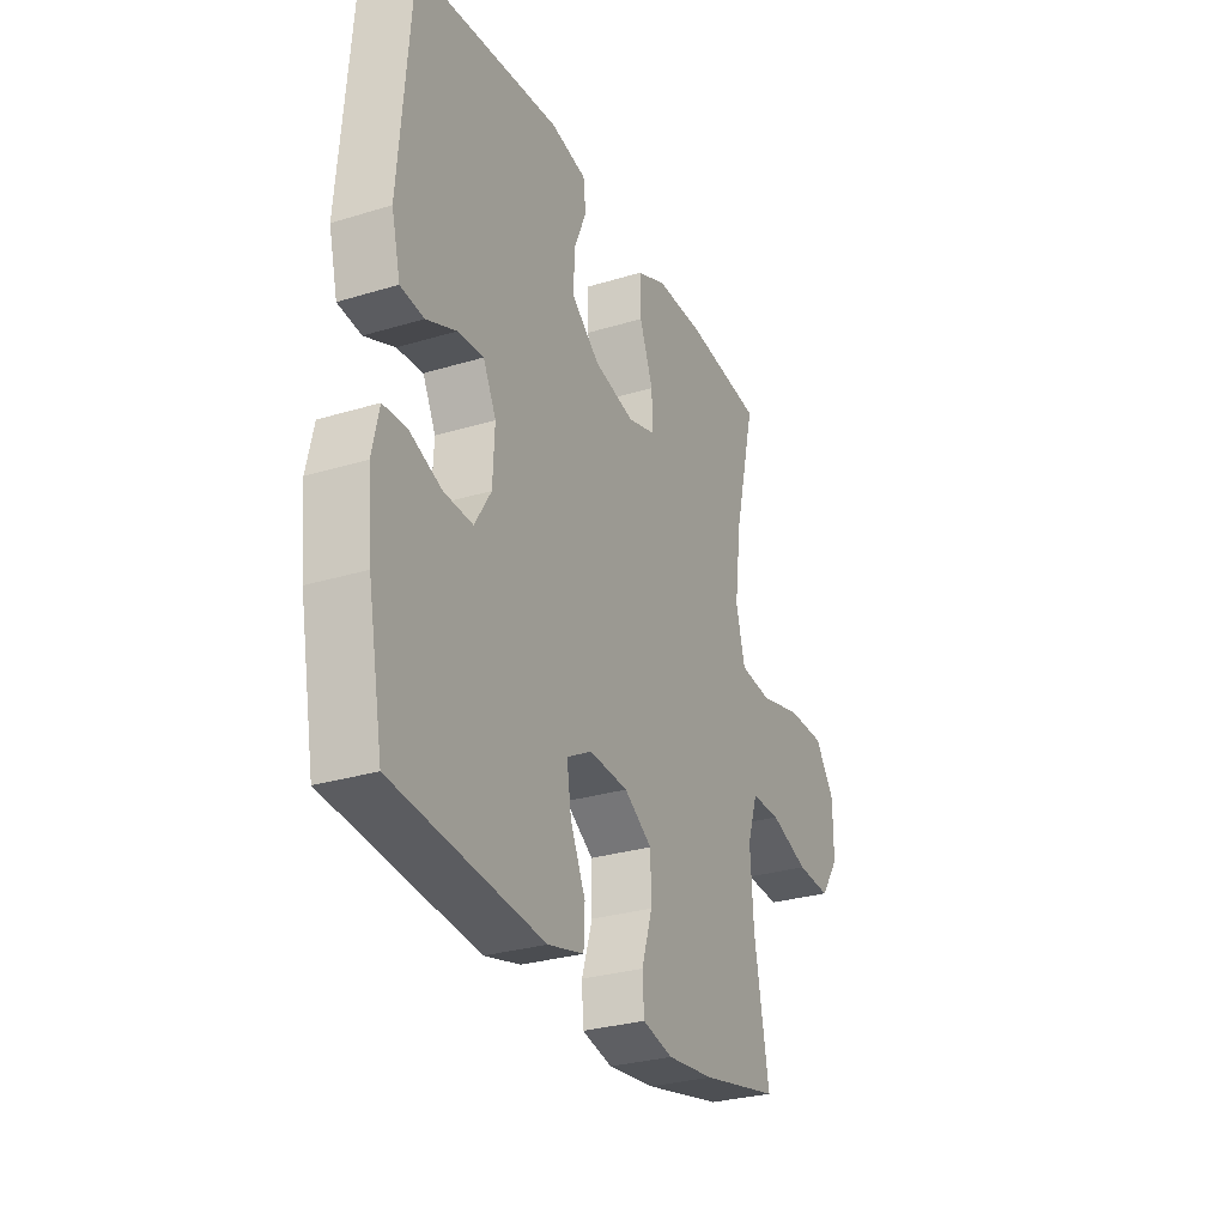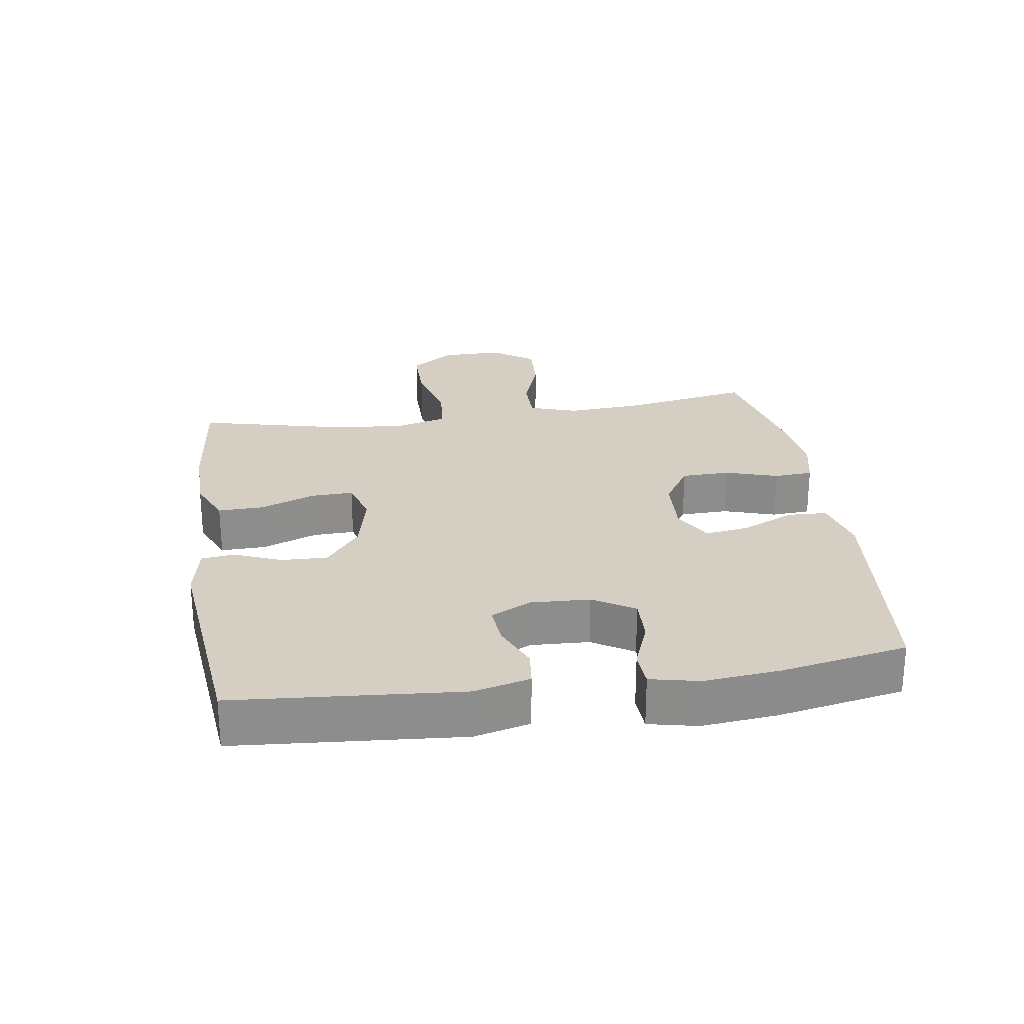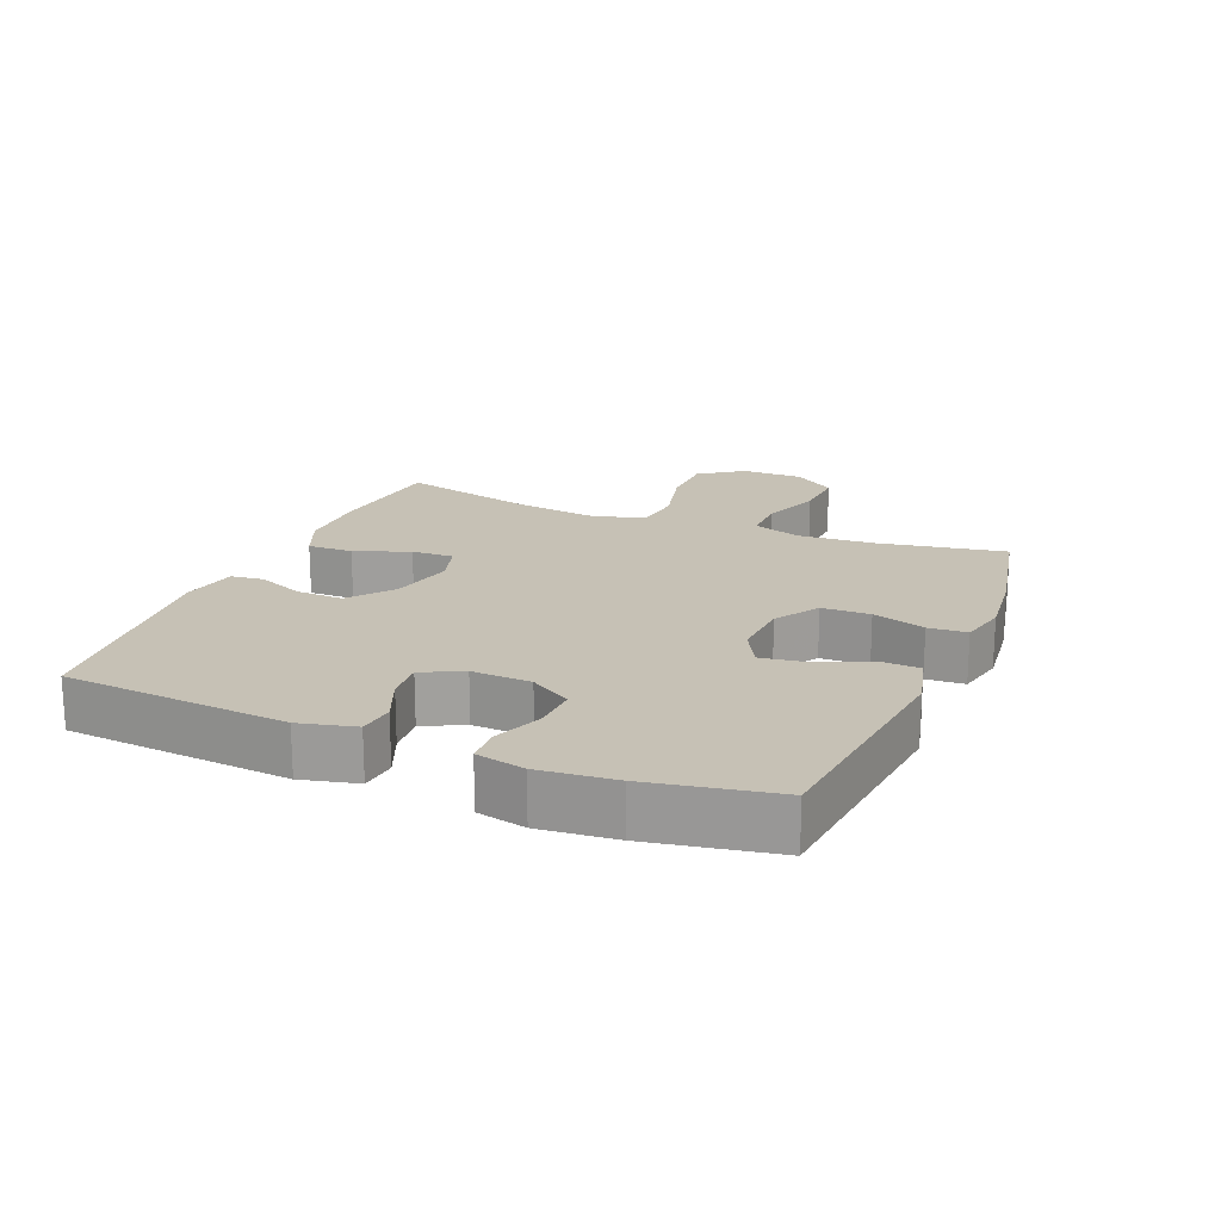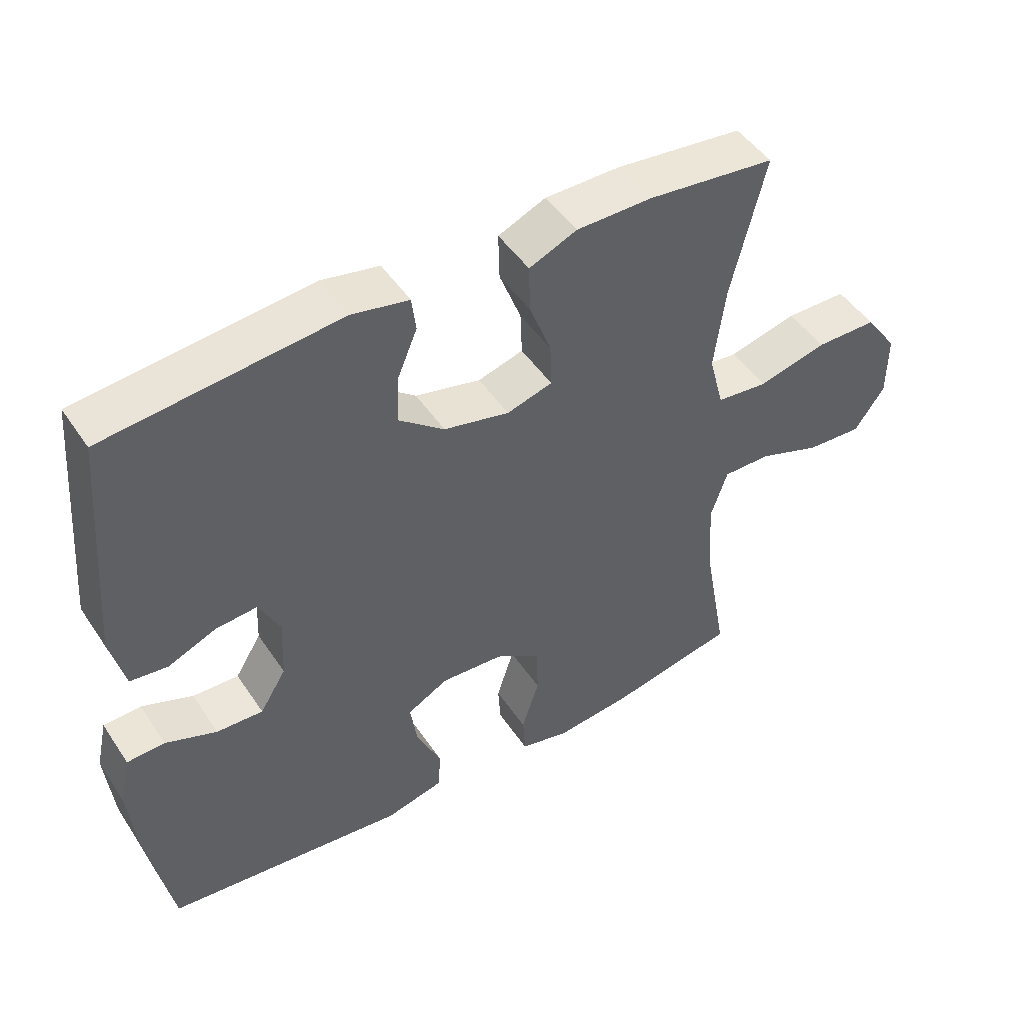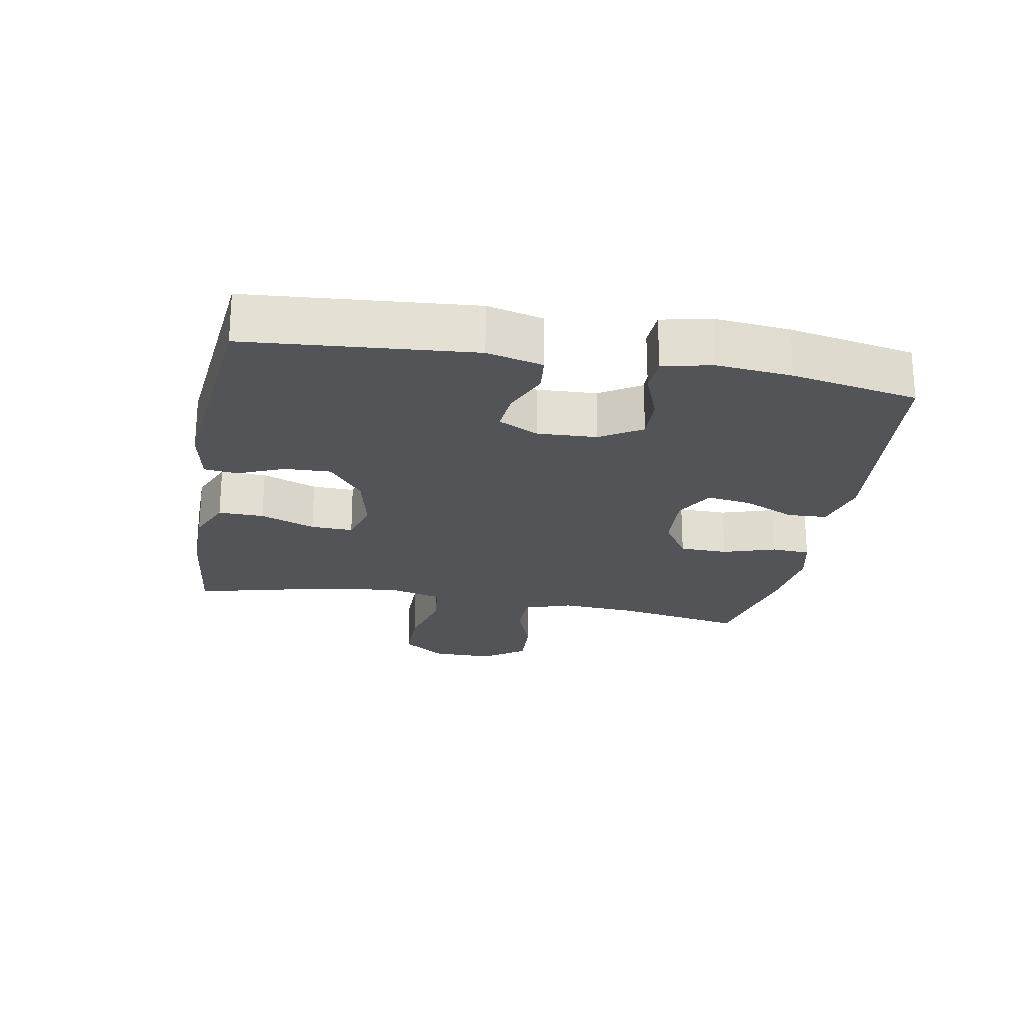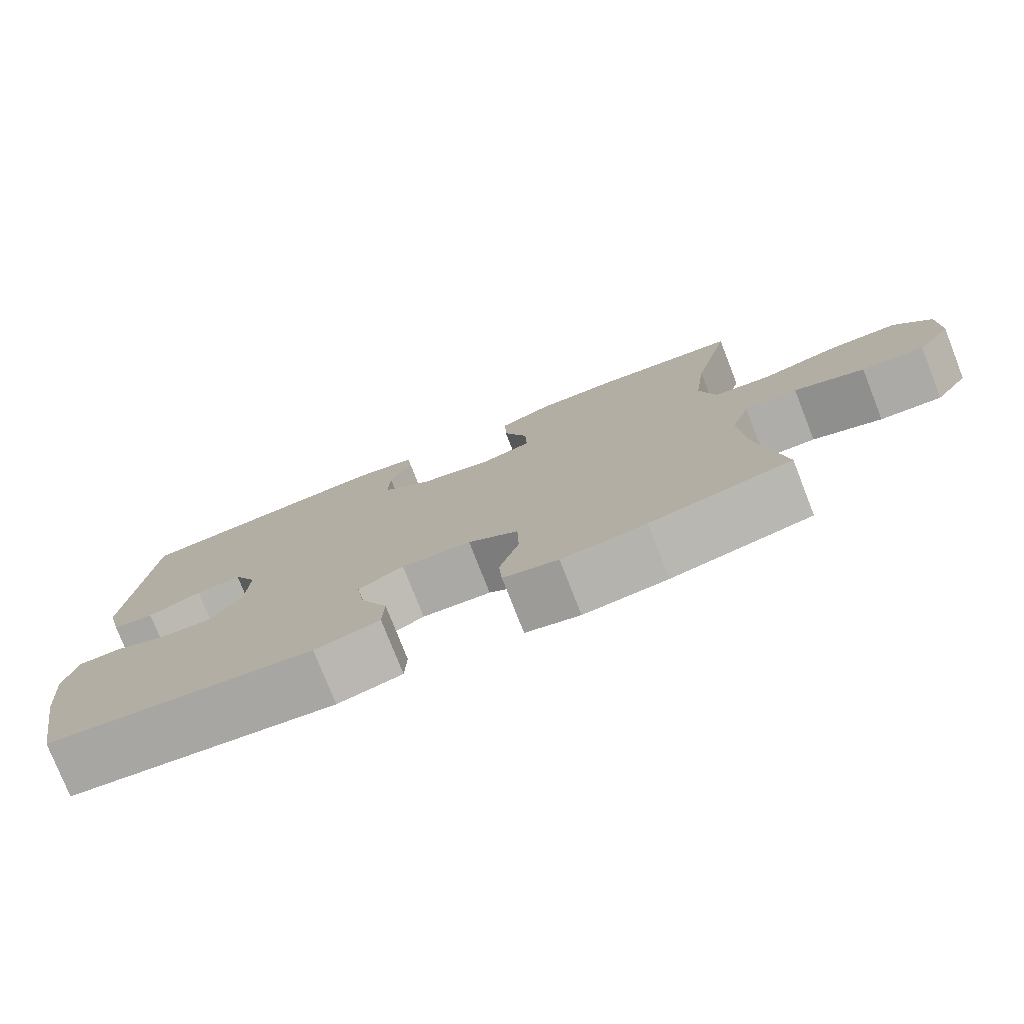
<metadata>
{"format":"obj","ext":"obj","renderer":"f3d","projection":"perspective","resolution":1024,"background":"white","views":[{"elev":-29.1,"azim":114.3,"up":"+Z"},{"elev":25.7,"azim":81.4,"up":"+Y"},{"elev":18.8,"azim":112.7,"up":"+Y"},{"elev":47.7,"azim":147.8,"up":"+Z"},{"elev":-22.9,"azim":79.8,"up":"+Y"},{"elev":-77.4,"azim":-158.6,"up":"+Z"}]}
</metadata>
<code>
o path8826
v -0.4189 0.0375 0.2966
v -0.4024 0.0375 0.1678
v -0.425 0.0375 0.08224
v -0.5032 0.0375 0.07403
v -0.6088 0.0375 0.1007
v -0.7024 0.0375 0.1004
v -0.7514 0.0375 0.03182
v -0.7515 0.0375 -0.06548
v -0.7052 0.0375 -0.1316
v -0.6202 0.0375 -0.1269
v -0.5248 0.0375 -0.09336
v -0.4523 0.0375 -0.0931
v -0.4267 0.0375 -0.1693
v -0.4348 0.0375 -0.2892
v -0.4713 0.0375 -0.491
v -0.278 0.0375 -0.5321
v -0.1624 0.0375 -0.5452
v -0.08711 0.0375 -0.5278
v -0.08318 0.0375 -0.4669
v -0.1097 0.0375 -0.3835
v -0.1079 0.0375 -0.3074
v -0.03878 0.0375 -0.2635
v 0.05711 0.0375 -0.258
v 0.1194 0.0375 -0.2923
v 0.1089 0.0375 -0.3626
v 0.07142 0.0375 -0.4443
v 0.07406 0.0375 -0.5071
v 0.1629 0.0375 -0.5294
v 0.5306 0.0375 -0.491
v 0.5683 0.0375 -0.2913
v 0.58 0.0375 -0.1722
v 0.563 0.0375 -0.0951
v 0.5053 0.0375 -0.09242
v 0.4268 0.0375 -0.1225
v 0.3558 0.0375 -0.1251
v 0.3157 0.0375 -0.06001
v 0.3115 0.0375 0.03371
v 0.3432 0.0375 0.09713
v 0.4068 0.0375 0.09171
v 0.4803 0.0375 0.06053
v 0.5375 0.0375 0.0671
v 0.5593 0.0375 0.155
v 0.5306 0.0375 0.5107
v 0.1746 0.0375 0.5474
v 0.08679 0.0375 0.5303
v 0.08051 0.0375 0.4777
v 0.111 0.0375 0.4043
v 0.1135 0.0375 0.3307
v 0.04433 0.0375 0.2762
v -0.05592 0.0375 0.2535
v -0.1254 0.0375 0.2738
v -0.1229 0.0375 0.3407
v -0.08986 0.0375 0.4274
v -0.08807 0.0375 0.4993
v -0.1608 0.0375 0.5308
v -0.2763 0.0375 0.5318
v -0.4713 0.0375 0.5107
v -0.4189 -0.0375 0.2966
v -0.4024 -0.0375 0.1678
v -0.425 -0.0375 0.08224
v -0.5032 -0.0375 0.07403
v -0.6088 -0.0375 0.1007
v -0.7024 -0.0375 0.1004
v -0.7514 -0.0375 0.03182
v -0.7515 -0.0375 -0.06548
v -0.7052 -0.0375 -0.1316
v -0.6202 -0.0375 -0.1269
v -0.5248 -0.0375 -0.09336
v -0.4523 -0.0375 -0.0931
v -0.4267 -0.0375 -0.1693
v -0.4348 -0.0375 -0.2892
v -0.4713 -0.0375 -0.491
v -0.278 -0.0375 -0.5321
v -0.1624 -0.0375 -0.5452
v -0.08711 -0.0375 -0.5278
v -0.08318 -0.0375 -0.4669
v -0.1097 -0.0375 -0.3835
v -0.1079 -0.0375 -0.3074
v -0.03878 -0.0375 -0.2635
v 0.05711 -0.0375 -0.258
v 0.1194 -0.0375 -0.2923
v 0.1089 -0.0375 -0.3626
v 0.07142 -0.0375 -0.4443
v 0.07406 -0.0375 -0.5071
v 0.1629 -0.0375 -0.5294
v 0.5306 -0.0375 -0.491
v 0.5683 -0.0375 -0.2913
v 0.58 -0.0375 -0.1722
v 0.563 -0.0375 -0.0951
v 0.5053 -0.0375 -0.09242
v 0.4268 -0.0375 -0.1225
v 0.3558 -0.0375 -0.1251
v 0.3157 -0.0375 -0.06001
v 0.3115 -0.0375 0.03371
v 0.3432 -0.0375 0.09713
v 0.4068 -0.0375 0.09171
v 0.4803 -0.0375 0.06053
v 0.5375 -0.0375 0.0671
v 0.5593 -0.0375 0.155
v 0.5306 -0.0375 0.5107
v 0.1746 -0.0375 0.5474
v 0.08679 -0.0375 0.5303
v 0.08051 -0.0375 0.4777
v 0.111 -0.0375 0.4043
v 0.1135 -0.0375 0.3307
v 0.04433 -0.0375 0.2762
v -0.05592 -0.0375 0.2535
v -0.1254 -0.0375 0.2738
v -0.1229 -0.0375 0.3407
v -0.08986 -0.0375 0.4274
v -0.08807 -0.0375 0.4993
v -0.1608 -0.0375 0.5308
v -0.2763 -0.0375 0.5318
v -0.4713 -0.0375 0.5107
v -0.278 0.0375 -0.5321
v -0.1624 0.0375 -0.5452
v -0.08711 0.0375 -0.5278
v -0.08711 0.0375 -0.5278
v 0.07406 0.0375 -0.5071
v 0.07406 0.0375 -0.5071
v 0.1629 0.0375 -0.5294
v -0.08318 0.0375 -0.4669
v -0.4713 0.0375 -0.491
v -0.4713 0.0375 -0.491
v 0.07142 0.0375 -0.4443
v 0.5306 0.0375 -0.491
v 0.5306 0.0375 -0.491
v -0.1097 0.0375 -0.3835
v 0.1089 0.0375 -0.3626
v 0.5683 0.0375 -0.2913
v -0.4348 0.0375 -0.2892
v -0.1079 0.0375 -0.3074
v 0.1194 0.0375 -0.2923
v 0.1194 0.0375 -0.2923
v -0.03878 0.0375 -0.2635
v 0.05711 0.0375 -0.258
v 0.58 0.0375 -0.1722
v -0.4267 0.0375 -0.1693
v 0.563 0.0375 -0.0951
v 0.563 0.0375 -0.0951
v -0.4523 0.0375 -0.0931
v -0.4523 0.0375 -0.0931
v 0.4268 0.0375 -0.1225
v 0.3558 0.0375 -0.1251
v 0.3558 0.0375 -0.1251
v -0.7515 0.0375 -0.06548
v -0.7052 0.0375 -0.1316
v -0.6202 0.0375 -0.1269
v -0.5248 0.0375 -0.09336
v 0.3157 0.0375 -0.06001
v 0.5053 0.0375 -0.09242
v -0.7514 0.0375 0.03182
v 0.3115 0.0375 0.03371
v -0.7024 0.0375 0.1004
v 0.3432 0.0375 0.09713
v 0.3432 0.0375 0.09713
v 0.4068 0.0375 0.09171
v 0.4803 0.0375 0.06053
v 0.5375 0.0375 0.0671
v 0.5375 0.0375 0.0671
v 0.5593 0.0375 0.155
v -0.6088 0.0375 0.1007
v -0.5032 0.0375 0.07403
v -0.425 0.0375 0.08224
v -0.425 0.0375 0.08224
v -0.4024 0.0375 0.1678
v -0.4189 0.0375 0.2966
v -0.05592 0.0375 0.2535
v -0.1254 0.0375 0.2738
v -0.1254 0.0375 0.2738
v 0.04433 0.0375 0.2762
v -0.1229 0.0375 0.3407
v 0.1135 0.0375 0.3307
v 0.111 0.0375 0.4043
v -0.08986 0.0375 0.4274
v 0.08051 0.0375 0.4777
v -0.08807 0.0375 0.4993
v -0.08807 0.0375 0.4993
v 0.08679 0.0375 0.5303
v 0.08679 0.0375 0.5303
v 0.5306 0.0375 0.5107
v 0.5306 0.0375 0.5107
v -0.4713 0.0375 0.5107
v -0.4713 0.0375 0.5107
v -0.1608 0.0375 0.5308
v -0.2763 0.0375 0.5318
v 0.1746 0.0375 0.5474
v -0.278 -0.0375 -0.5321
v -0.1624 -0.0375 -0.5452
v -0.08711 -0.0375 -0.5278
v -0.08711 -0.0375 -0.5278
v 0.07406 -0.0375 -0.5071
v 0.07406 -0.0375 -0.5071
v 0.1629 -0.0375 -0.5294
v -0.08318 -0.0375 -0.4669
v -0.4713 -0.0375 -0.491
v -0.4713 -0.0375 -0.491
v 0.07142 -0.0375 -0.4443
v 0.5306 -0.0375 -0.491
v 0.5306 -0.0375 -0.491
v -0.1097 -0.0375 -0.3835
v 0.1089 -0.0375 -0.3626
v 0.5683 -0.0375 -0.2913
v -0.4348 -0.0375 -0.2892
v -0.1079 -0.0375 -0.3074
v 0.1194 -0.0375 -0.2923
v 0.1194 -0.0375 -0.2923
v -0.03878 -0.0375 -0.2635
v 0.05711 -0.0375 -0.258
v 0.58 -0.0375 -0.1722
v -0.4267 -0.0375 -0.1693
v 0.563 -0.0375 -0.0951
v 0.563 -0.0375 -0.0951
v -0.4523 -0.0375 -0.0931
v -0.4523 -0.0375 -0.0931
v 0.4268 -0.0375 -0.1225
v 0.3558 -0.0375 -0.1251
v 0.3558 -0.0375 -0.1251
v -0.7515 -0.0375 -0.06548
v -0.7052 -0.0375 -0.1316
v -0.6202 -0.0375 -0.1269
v -0.5248 -0.0375 -0.09336
v 0.3157 -0.0375 -0.06001
v 0.5053 -0.0375 -0.09242
v -0.7514 -0.0375 0.03182
v 0.3115 -0.0375 0.03371
v -0.7024 -0.0375 0.1004
v 0.3432 -0.0375 0.09713
v 0.3432 -0.0375 0.09713
v 0.4068 -0.0375 0.09171
v 0.4803 -0.0375 0.06053
v 0.5375 -0.0375 0.0671
v 0.5375 -0.0375 0.0671
v 0.5593 -0.0375 0.155
v -0.6088 -0.0375 0.1007
v -0.5032 -0.0375 0.07403
v -0.425 -0.0375 0.08224
v -0.425 -0.0375 0.08224
v -0.4024 -0.0375 0.1678
v -0.4189 -0.0375 0.2966
v -0.05592 -0.0375 0.2535
v -0.1254 -0.0375 0.2738
v -0.1254 -0.0375 0.2738
v 0.04433 -0.0375 0.2762
v -0.1229 -0.0375 0.3407
v 0.1135 -0.0375 0.3307
v 0.111 -0.0375 0.4043
v -0.08986 -0.0375 0.4274
v 0.08051 -0.0375 0.4777
v -0.08807 -0.0375 0.4993
v -0.08807 -0.0375 0.4993
v 0.08679 -0.0375 0.5303
v 0.08679 -0.0375 0.5303
v 0.5306 -0.0375 0.5107
v 0.5306 -0.0375 0.5107
v -0.4713 -0.0375 0.5107
v -0.4713 -0.0375 0.5107
v -0.1608 -0.0375 0.5308
v -0.2763 -0.0375 0.5318
v 0.1746 -0.0375 0.5474
f 195 189 190
f 254 246 228
f 214 237 236
f 242 239 237
f 223 226 209
f 206 223 209
f 217 223 206
f 217 203 216
f 240 245 259
f 203 217 199
f 219 221 225
f 205 211 204
f 240 259 256
f 209 241 208
f 244 228 246
f 188 201 204
f 222 235 221
f 201 205 204
f 236 235 222
f 208 211 205
f 199 217 206
f 234 254 230
f 242 237 241
f 242 240 239
f 194 198 192
f 232 234 231
f 216 210 224
f 226 244 241
f 202 198 194
f 241 237 208
f 189 201 188
f 228 244 226
f 201 189 195
f 224 210 212
f 221 219 220
f 210 216 203
f 249 260 252
f 247 246 254
f 250 258 248
f 260 247 254
f 225 235 227
f 235 225 221
f 248 258 245
f 208 237 214
f 231 234 230
f 247 260 249
f 230 254 228
f 214 236 222
f 208 214 211
f 206 202 199
f 259 245 258
f 226 241 209
f 245 240 242
f 188 204 196
f 199 202 194
f 16 17 74 73
f 17 118 191 74
f 120 28 85 193
f 18 19 76 75
f 124 16 73 197
f 26 27 84 83
f 28 127 200 85
f 19 20 77 76
f 25 26 83 82
f 29 30 87 86
f 14 15 72 71
f 20 21 78 77
f 134 25 82 207
f 21 22 79 78
f 23 24 81 80
f 30 31 88 87
f 13 14 71 70
f 22 23 80 79
f 31 140 213 88
f 142 13 70 215
f 34 145 218 91
f 8 9 66 65
f 9 10 67 66
f 10 11 68 67
f 35 36 93 92
f 33 34 91 90
f 32 33 90 89
f 11 12 69 68
f 7 8 65 64
f 36 37 94 93
f 6 7 64 63
f 37 156 229 94
f 39 40 97 96
f 40 160 233 97
f 41 42 99 98
f 5 6 63 62
f 4 5 62 61
f 165 4 61 238
f 2 3 60 59
f 38 39 96 95
f 1 2 59 58
f 50 170 243 107
f 49 50 107 106
f 51 52 109 108
f 48 49 106 105
f 47 48 105 104
f 52 53 110 109
f 46 47 104 103
f 53 178 251 110
f 180 46 103 253
f 42 182 255 99
f 184 1 58 257
f 54 55 112 111
f 56 57 114 113
f 55 56 113 112
f 44 45 102 101
f 43 44 101 100
f 122 117 116
f 181 155 173
f 141 163 164
f 169 164 166
f 150 136 153
f 133 136 150
f 144 133 150
f 144 143 130
f 167 186 172
f 130 126 144
f 146 152 148
f 132 131 138
f 167 183 186
f 136 135 168
f 171 173 155
f 115 131 128
f 149 148 162
f 128 131 132
f 163 149 162
f 135 132 138
f 126 133 144
f 161 157 181
f 169 168 164
f 169 166 167
f 121 119 125
f 159 158 161
f 143 151 137
f 153 168 171
f 129 121 125
f 168 135 164
f 116 115 128
f 155 153 171
f 128 122 116
f 151 139 137
f 148 147 146
f 137 130 143
f 176 179 187
f 174 181 173
f 177 175 185
f 187 181 174
f 152 154 162
f 162 148 152
f 175 172 185
f 135 141 164
f 158 157 161
f 174 176 187
f 157 155 181
f 141 149 163
f 135 138 141
f 133 126 129
f 186 185 172
f 153 136 168
f 172 169 167
f 115 123 131
f 126 121 129

</code>
